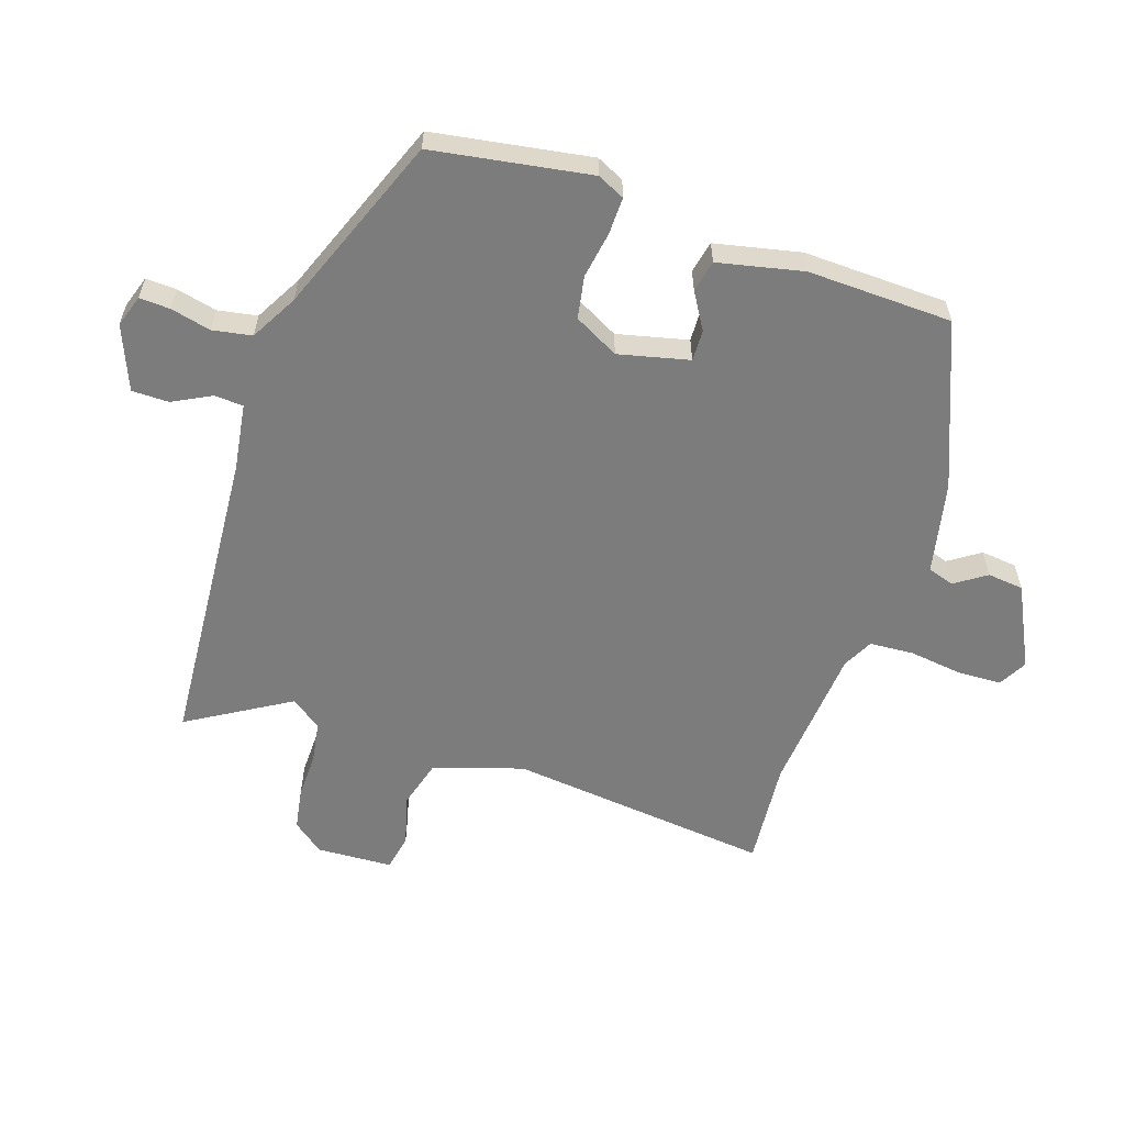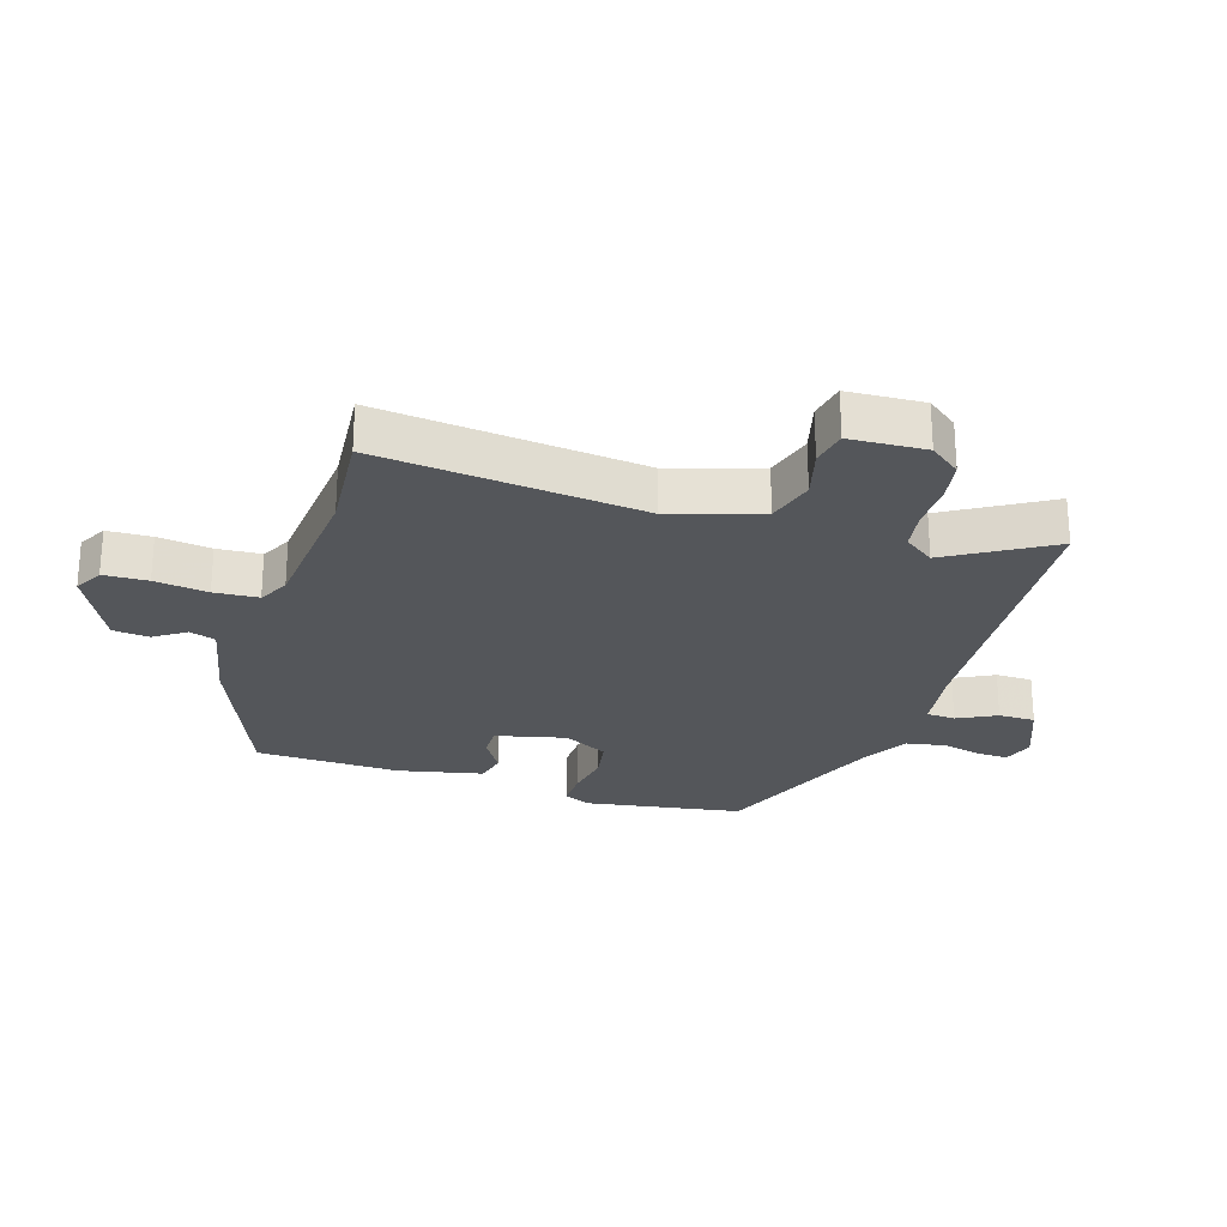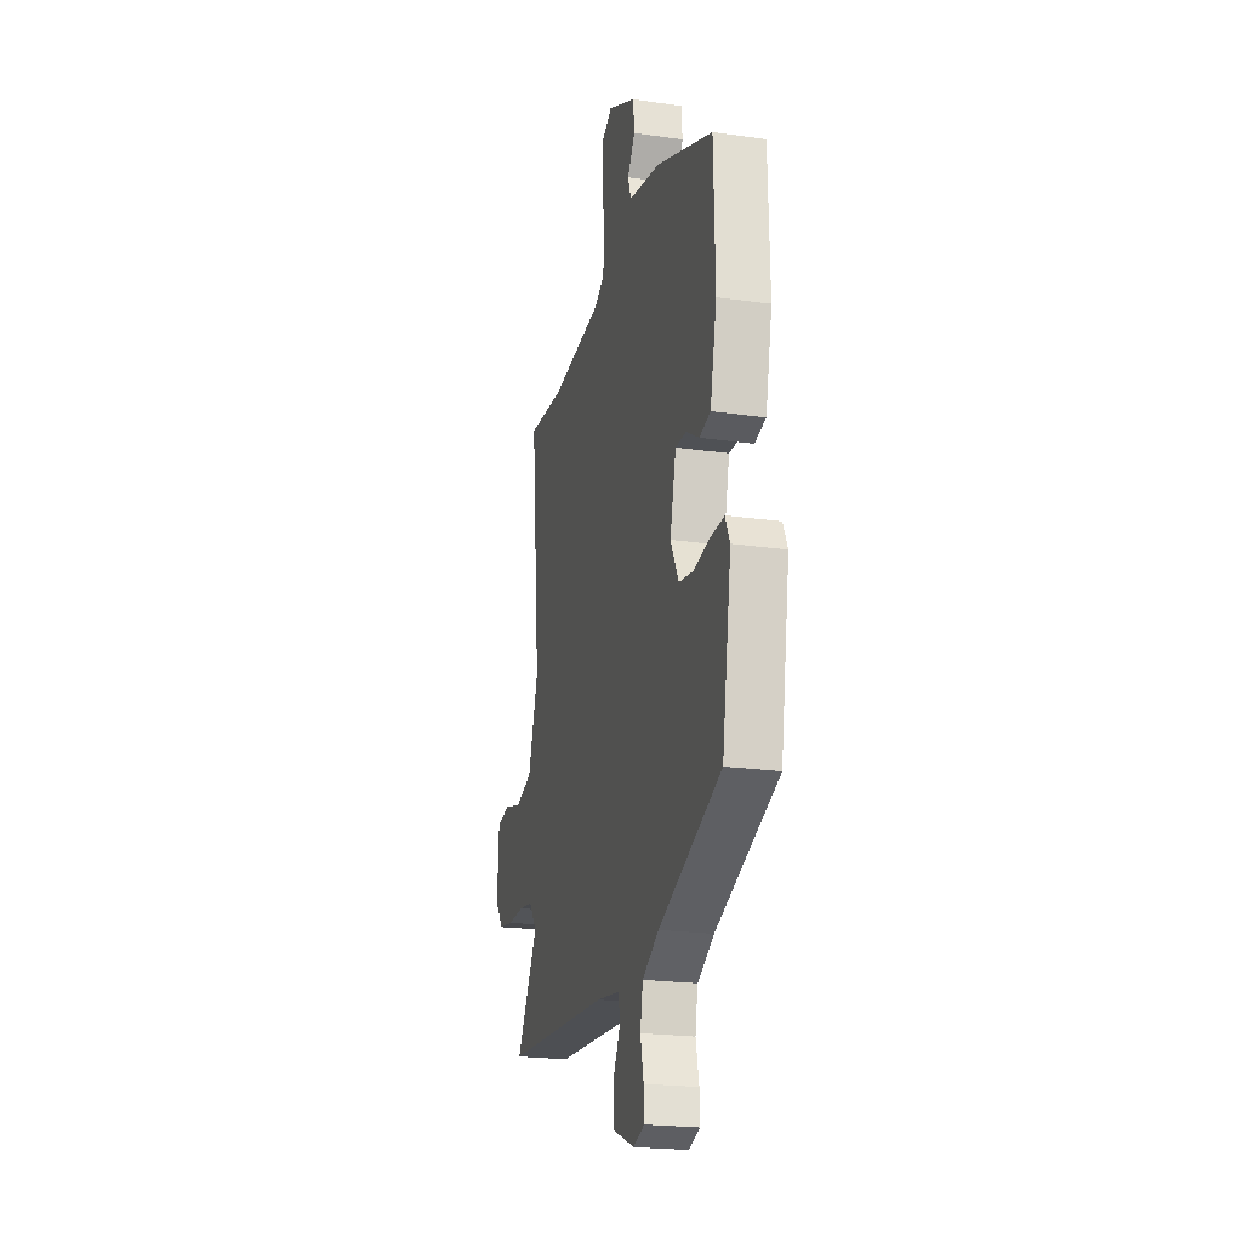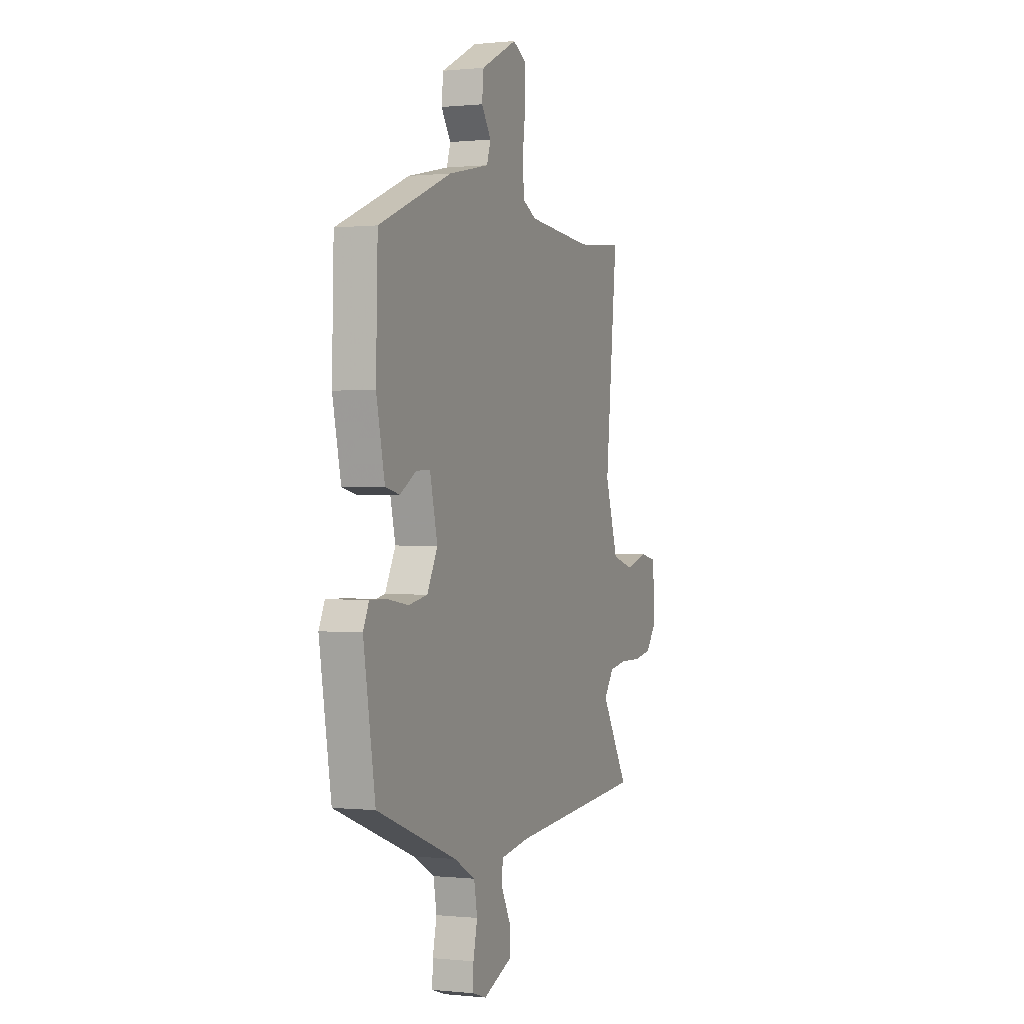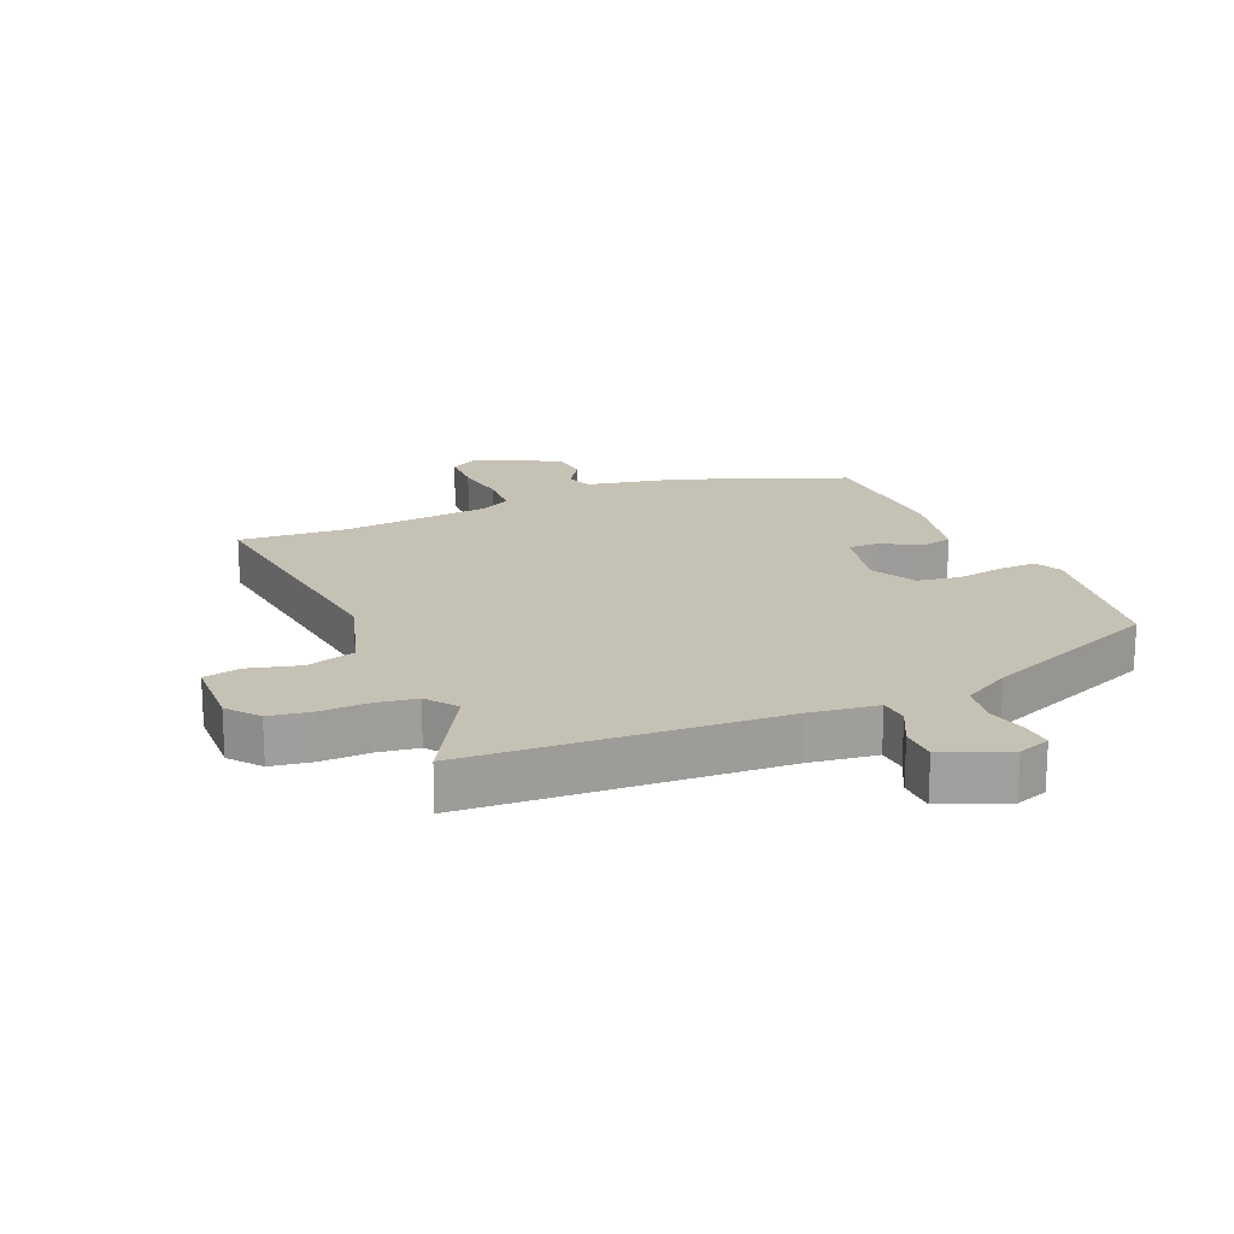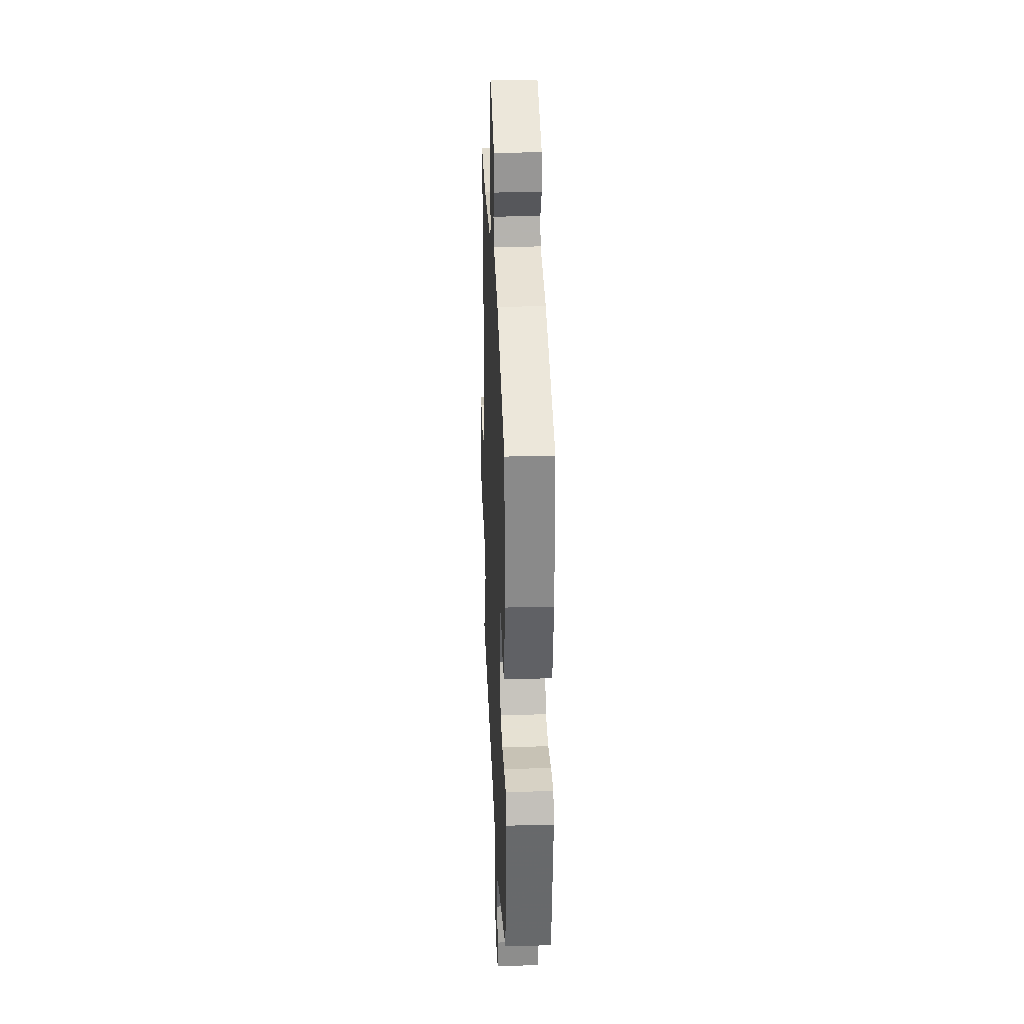
<metadata>
{"format":"obj","ext":"obj","renderer":"f3d","projection":"perspective","resolution":1024,"background":"white","views":[{"elev":-58.8,"azim":-108.7,"up":"+Y"},{"elev":-25.4,"azim":72.1,"up":"+Y"},{"elev":-22.1,"azim":-104.0,"up":"+Z"},{"elev":0.2,"azim":-68.4,"up":"+Z"},{"elev":18.8,"azim":155.8,"up":"+Y"},{"elev":28.1,"azim":-92.3,"up":"+Z"}]}
</metadata>
<code>
v -0.492 0.07 0.427
v -0.227 0.07 0.536
v -0.077 0.07 0.569
v -0.063 0.07 0.612
v -0.098 0.07 0.663
v -0.092 0.07 0.722
v 0.041 0.07 0.789
v 0.088 0.07 0.764
v 0.091 0.07 0.692
v 0.08 0.07 0.605
v 0.085 0.07 0.533
v 0.135 0.07 0.508
v 0.376 0.07 0.489
v 0.549 0.07 0.505
v 0.505 0.07 0.075
v 0.552 0.07 -0.07
v 0.631 0.07 -0.092
v 0.714 0.07 -0.069
v 0.774 0.07 -0.08
v 0.781 0.07 -0.204
v 0.742 0.07 -0.255
v 0.674 0.07 -0.267
v 0.598 0.07 -0.266
v 0.532 0.07 -0.277
v 0.496 0.07 -0.327
v 0.596 0.07 -0.492
v 0.484 0.07 -0.501
v 0.1 0.07 -0.531
v -0.01 0.07 -0.548
v -0.013 0.07 -0.595
v 0.02 0.07 -0.658
v 0.02 0.07 -0.718
v -0.084 0.07 -0.761
v -0.136 0.07 -0.744
v -0.134 0.07 -0.694
v -0.119 0.07 -0.628
v -0.131 0.07 -0.564
v -0.208 0.07 -0.522
v -0.499 0.07 -0.411
v -0.542 0.07 -0.154
v -0.521 0.07 -0.109
v -0.46 0.07 -0.11
v -0.384 0.07 -0.122
v -0.315 0.07 -0.109
v -0.277 0.07 -0.036
v -0.305 0.07 0.079
v -0.356 0.07 0.077
v -0.415 0.07 0.041
v -0.467 0.07 0.052
v -0.498 0.07 0.191
v -0.492 0 0.427
v -0.227 0 0.536
v -0.077 0 0.569
v -0.063 0 0.612
v -0.098 0 0.663
v -0.092 0 0.722
v 0.041 0 0.789
v 0.088 0 0.764
v 0.091 0 0.692
v 0.08 0 0.605
v 0.085 0 0.533
v 0.135 0 0.508
v 0.376 0 0.489
v 0.549 0 0.505
v 0.505 0 0.075
v 0.552 0 -0.07
v 0.631 0 -0.092
v 0.714 0 -0.069
v 0.774 0 -0.08
v 0.781 0 -0.204
v 0.742 0 -0.255
v 0.674 0 -0.267
v 0.598 0 -0.266
v 0.532 0 -0.277
v 0.496 0 -0.327
v 0.596 0 -0.492
v 0.484 0 -0.501
v 0.1 0 -0.531
v -0.01 0 -0.548
v -0.013 0 -0.595
v 0.02 0 -0.658
v 0.02 0 -0.718
v -0.084 0 -0.761
v -0.136 0 -0.744
v -0.134 0 -0.694
v -0.119 0 -0.628
v -0.131 0 -0.564
v -0.208 0 -0.522
v -0.499 0 -0.411
v -0.542 0 -0.154
v -0.521 0 -0.109
v -0.46 0 -0.11
v -0.384 0 -0.122
v -0.315 0 -0.109
v -0.277 0 -0.036
v -0.305 0 0.079
v -0.356 0 0.077
v -0.415 0 0.041
v -0.467 0 0.052
v -0.498 0 0.191
f 47 48 49 50
f 46 47 50 1
f 40 41 42 43
f 38 39 40 43
f 37 38 43 44
f 33 34 35 36
f 33 36 37
f 30 31 32 33
f 29 30 33 37
f 28 29 37 44
f 25 26 27 28
f 24 25 28 44
f 20 21 22 23
f 17 18 19 20
f 16 17 20 23
f 15 16 23 24
f 13 14 15
f 12 13 15 24
f 7 8 9 10
f 7 10 11
f 4 5 6 7
f 3 4 7 11
f 46 1 2 3
f 45 46 3 11
f 24 44 45
f 11 12 24 45
f 100 99 98 97
f 51 100 97 96
f 93 92 91 90
f 93 90 89 88
f 94 93 88 87
f 86 85 84 83
f 87 86 83
f 83 82 81 80
f 87 83 80 79
f 94 87 79 78
f 78 77 76 75
f 94 78 75 74
f 73 72 71 70
f 70 69 68 67
f 73 70 67 66
f 74 73 66 65
f 65 64 63
f 74 65 63 62
f 60 59 58 57
f 61 60 57
f 57 56 55 54
f 61 57 54 53
f 53 52 51 96
f 61 53 96 95
f 95 94 74
f 95 74 62 61
f 1 51 52 2
f 2 52 53 3
f 3 53 54 4
f 4 54 55 5
f 5 55 56 6
f 6 56 57 7
f 7 57 58 8
f 8 58 59 9
f 9 59 60 10
f 10 60 61 11
f 11 61 62 12
f 12 62 63 13
f 13 63 64 14
f 14 64 65 15
f 15 65 66 16
f 16 66 67 17
f 17 67 68 18
f 18 68 69 19
f 19 69 70 20
f 20 70 71 21
f 21 71 72 22
f 22 72 73 23
f 23 73 74 24
f 24 74 75 25
f 25 75 76 26
f 26 76 77 27
f 27 77 78 28
f 28 78 79 29
f 29 79 80 30
f 30 80 81 31
f 31 81 82 32
f 32 82 83 33
f 33 83 84 34
f 34 84 85 35
f 35 85 86 36
f 36 86 87 37
f 37 87 88 38
f 38 88 89 39
f 39 89 90 40
f 40 90 91 41
f 41 91 92 42
f 42 92 93 43
f 43 93 94 44
f 44 94 95 45
f 45 95 96 46
f 46 96 97 47
f 47 97 98 48
f 48 98 99 49
f 49 99 100 50
f 50 100 51 1

</code>
